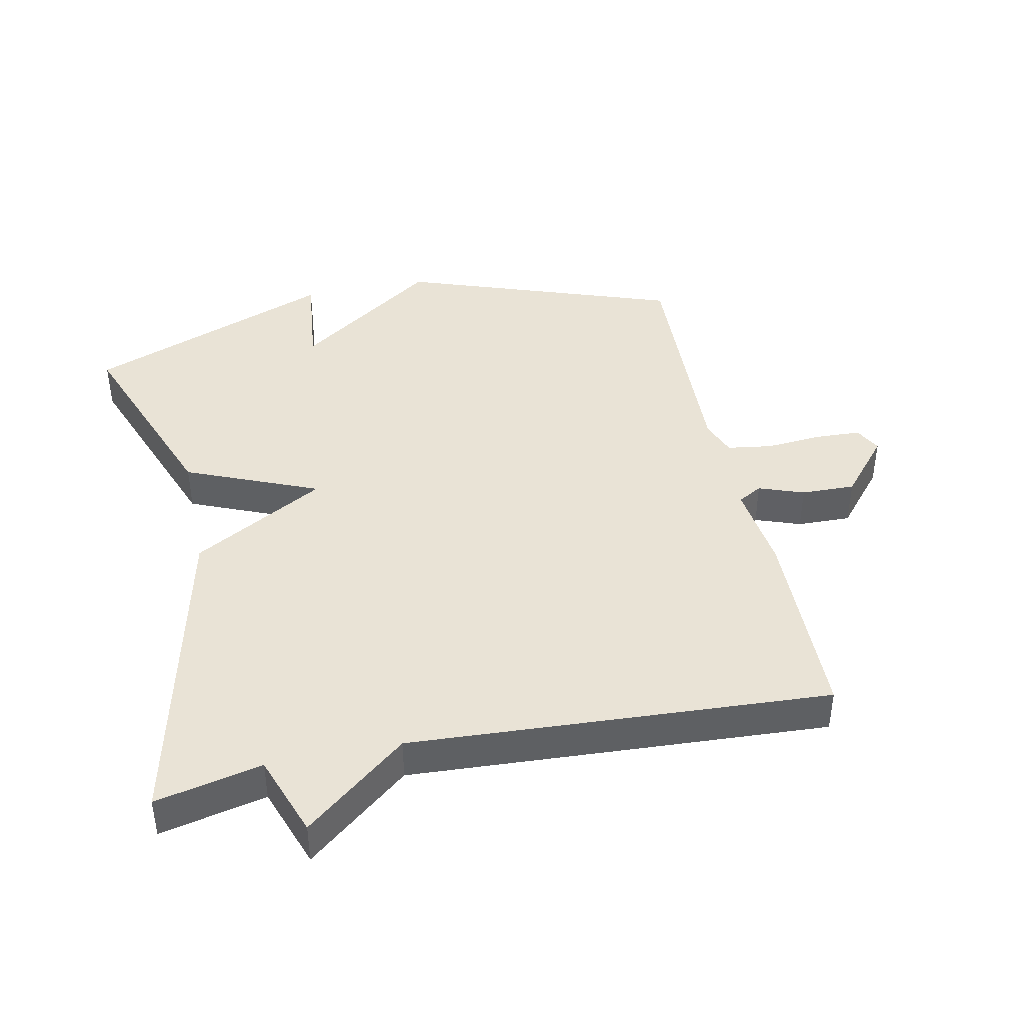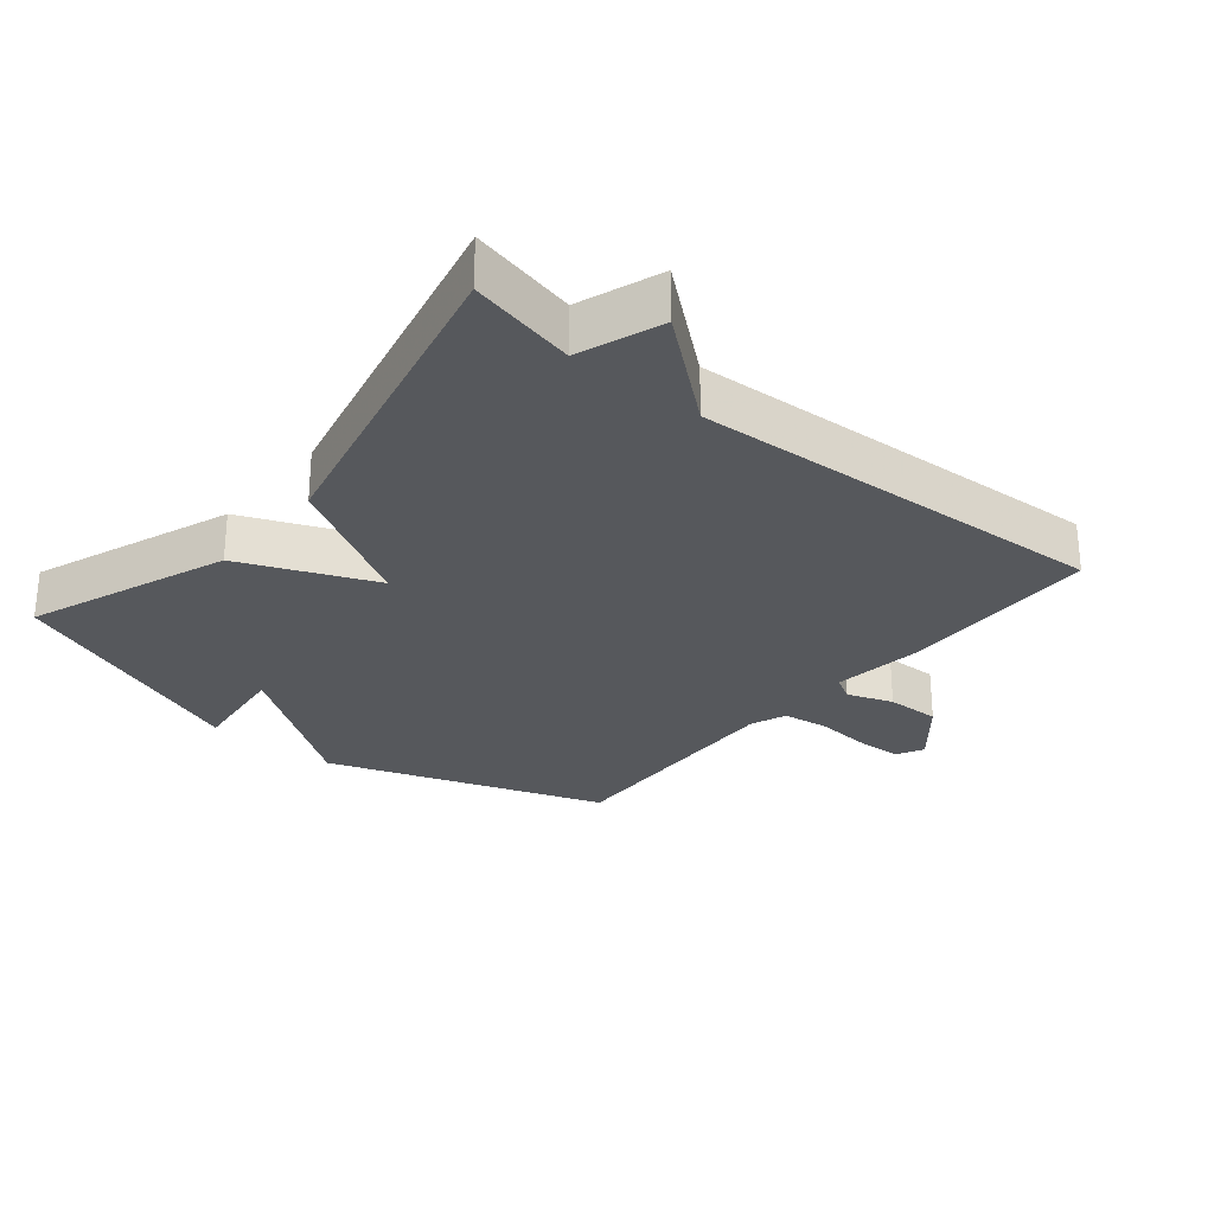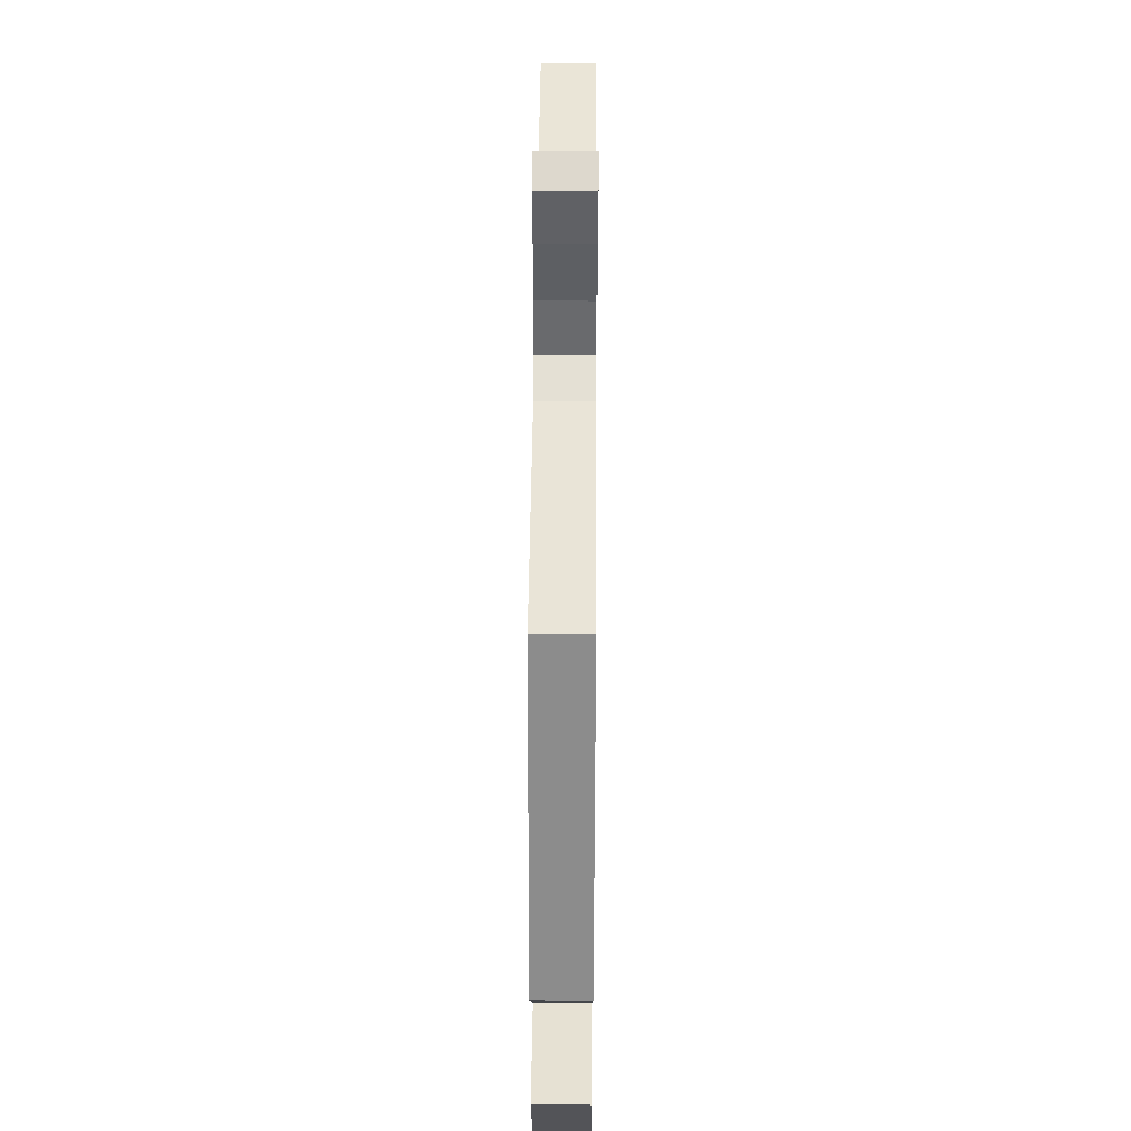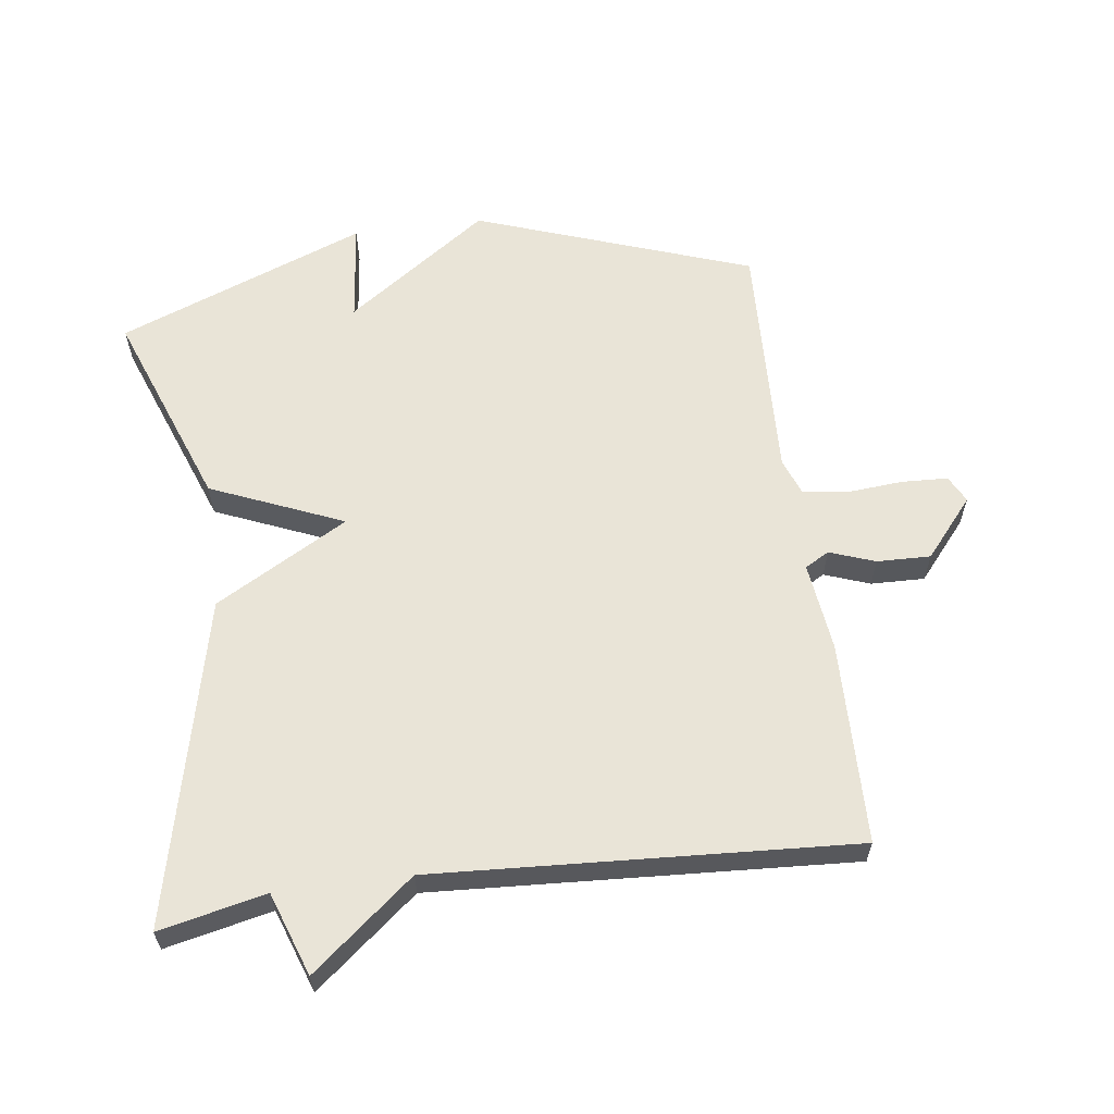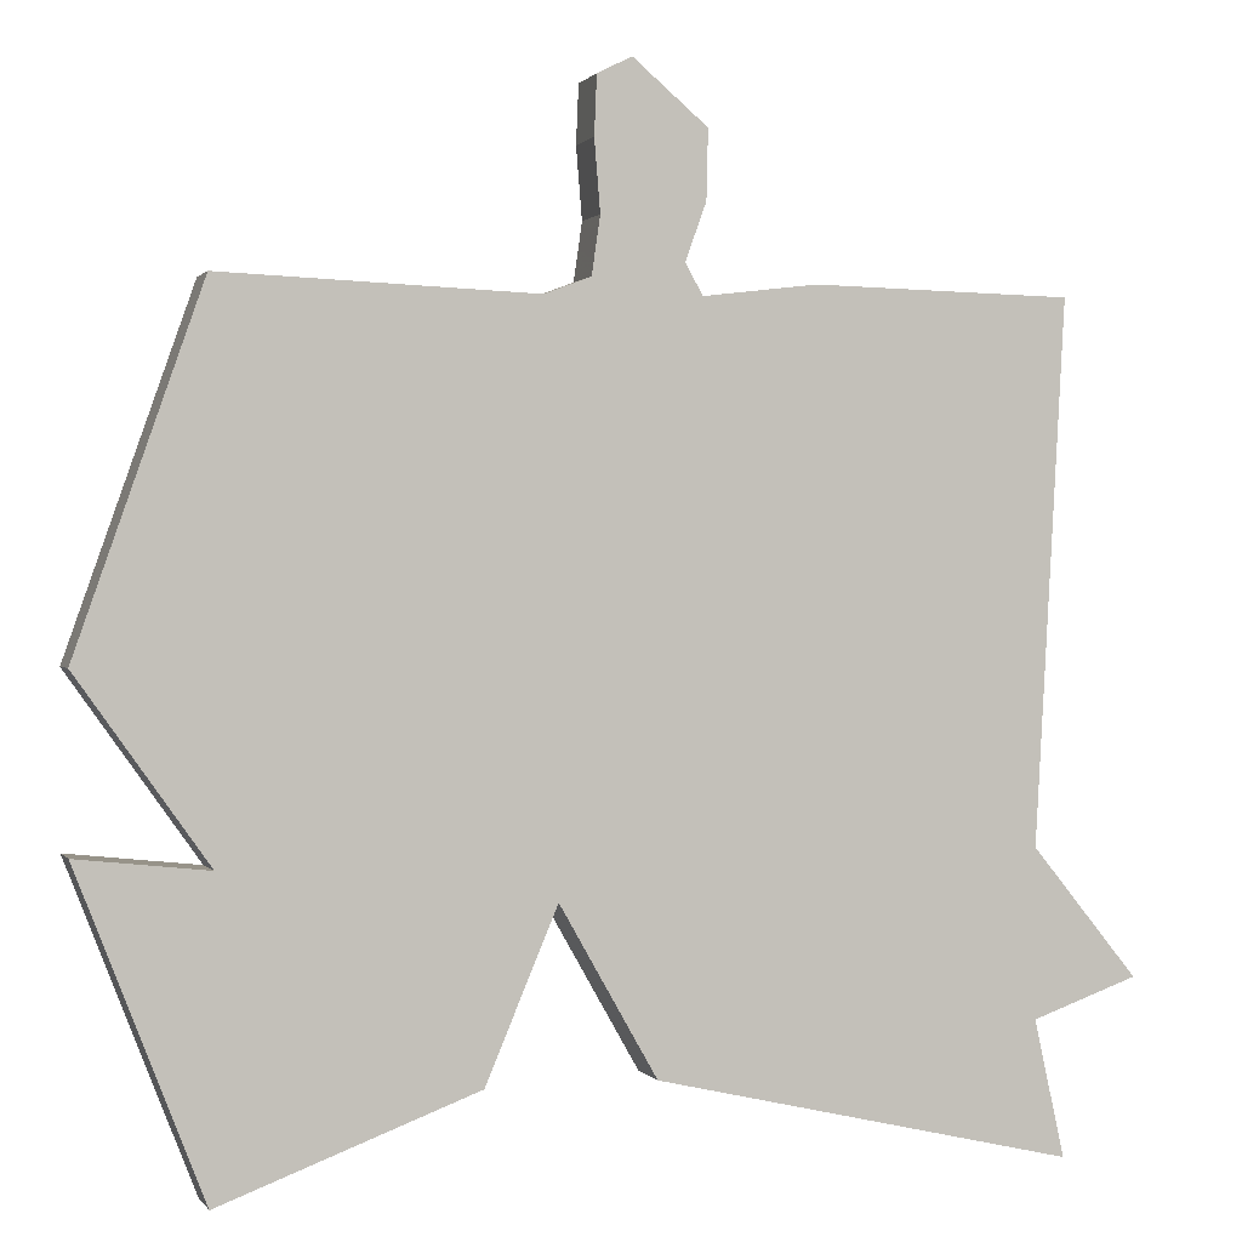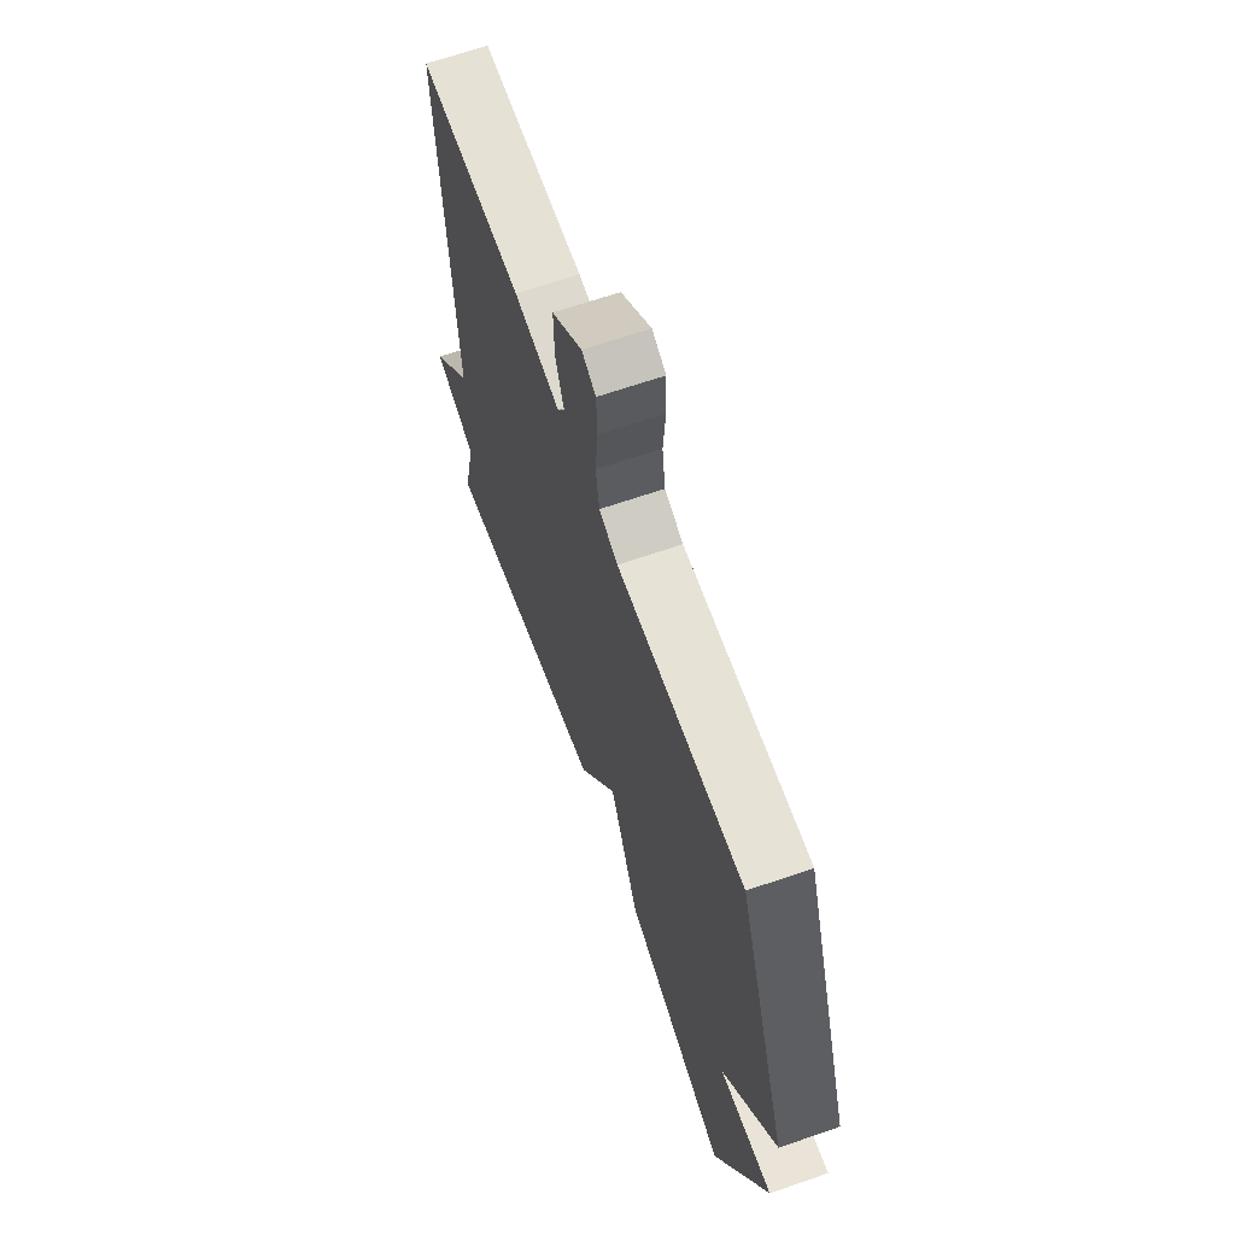
<metadata>
{"format":"obj","ext":"obj","renderer":"f3d","projection":"perspective","resolution":1024,"background":"white","views":[{"elev":42.0,"azim":-101.8,"up":"+Y"},{"elev":-27.9,"azim":-129.6,"up":"+Y"},{"elev":45.1,"azim":90.4,"up":"+Z"},{"elev":60.9,"azim":-97.5,"up":"+Y"},{"elev":0.7,"azim":162.5,"up":"+Z"},{"elev":65.5,"azim":70.8,"up":"+Z"}]}
</metadata>
<code>
v 0.5 0.07 -0.5
v 0.197 0.07 -0.386
v 0.112 0.07 -0.184
v -0.003 0.07 -0.386
v -0.5 0.07 -0.5
v -0.464 0.07 -0.338
v -0.59 0.07 -0.293
v -0.464 0.07 -0.138
v -0.5 0.07 0.5
v -0.192 0.07 0.506
v -0.056 0.07 0.489
v -0.035 0.07 0.526
v -0.06 0.07 0.595
v -0.062 0.07 0.677
v 0.027 0.07 0.752
v 0.068 0.07 0.731
v 0.071 0.07 0.661
v 0.064 0.07 0.576
v 0.074 0.07 0.507
v 0.129 0.07 0.486
v 0.5 0.07 0.5
v 0.648 0.07 0.079
v 0.494 0.07 -0.138
v 0.648 0.07 -0.121
v 0.5 0 -0.5
v 0.197 0 -0.386
v 0.112 0 -0.184
v -0.003 0 -0.386
v -0.5 0 -0.5
v -0.464 0 -0.338
v -0.59 0 -0.293
v -0.464 0 -0.138
v -0.5 0 0.5
v -0.192 0 0.506
v -0.056 0 0.489
v -0.035 0 0.526
v -0.06 0 0.595
v -0.062 0 0.677
v 0.027 0 0.752
v 0.068 0 0.731
v 0.071 0 0.661
v 0.064 0 0.576
v 0.074 0 0.507
v 0.129 0 0.486
v 0.5 0 0.5
v 0.648 0 0.079
v 0.494 0 -0.138
v 0.648 0 -0.121
f 1 2 3
f 24 1 3
f 23 24 3
f 22 23 3
f 21 22 3
f 20 21 3
f 4 5 6
f 3 4 6
f 20 3 6
f 19 20 6
f 18 19 6
f 16 17 18
f 15 16 18
f 14 15 18
f 13 14 18
f 12 13 18
f 11 12 18 6
f 8 9 10 11
f 8 11 6
f 6 7 8
f 27 26 25
f 27 25 48
f 27 48 47
f 27 47 46
f 27 46 45
f 27 45 44
f 30 29 28
f 30 28 27
f 30 27 44
f 30 44 43
f 30 43 42
f 42 41 40
f 42 40 39
f 42 39 38
f 42 38 37
f 42 37 36
f 30 42 36 35
f 35 34 33 32
f 30 35 32
f 32 31 30
f 1 25 26 2
f 2 26 27 3
f 3 27 28 4
f 4 28 29 5
f 5 29 30 6
f 6 30 31 7
f 7 31 32 8
f 8 32 33 9
f 9 33 34 10
f 10 34 35 11
f 11 35 36 12
f 12 36 37 13
f 13 37 38 14
f 14 38 39 15
f 15 39 40 16
f 16 40 41 17
f 17 41 42 18
f 18 42 43 19
f 19 43 44 20
f 20 44 45 21
f 21 45 46 22
f 22 46 47 23
f 23 47 48 24
f 24 48 25 1

</code>
